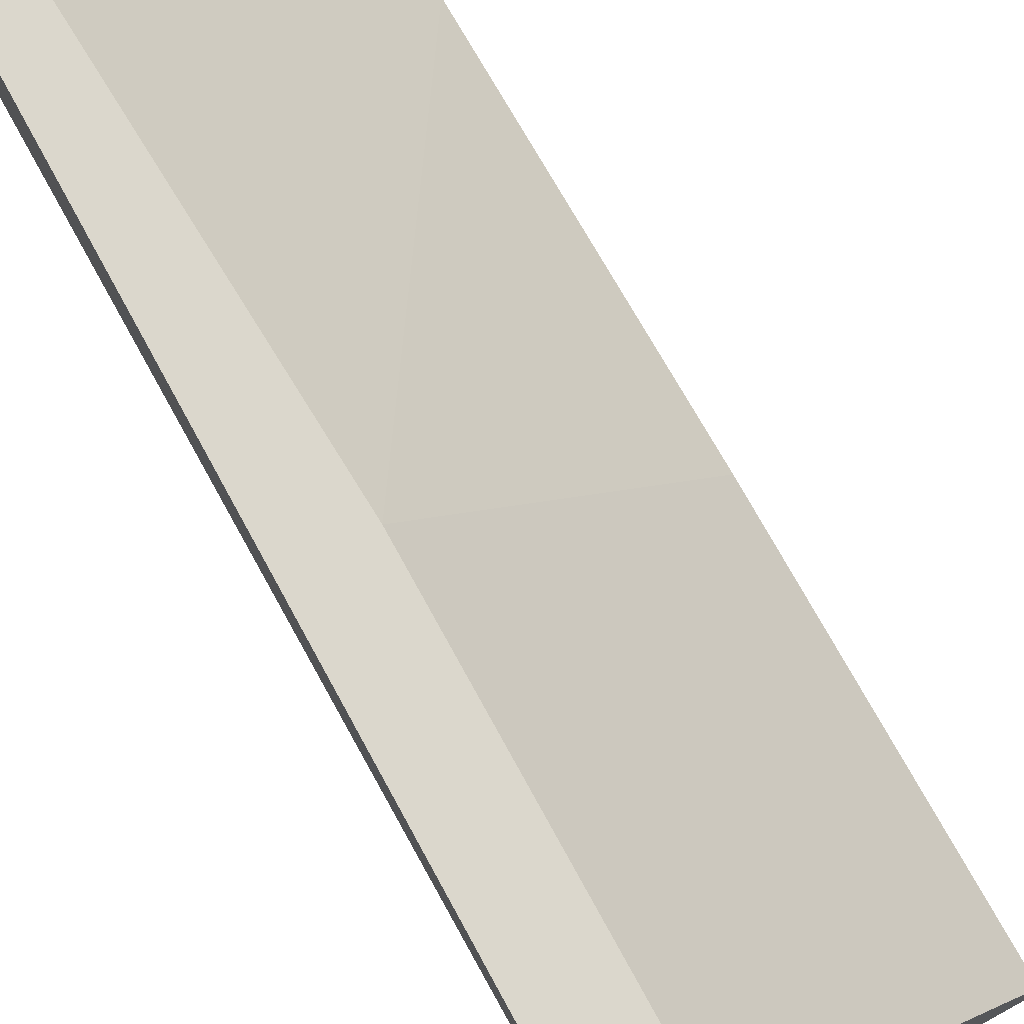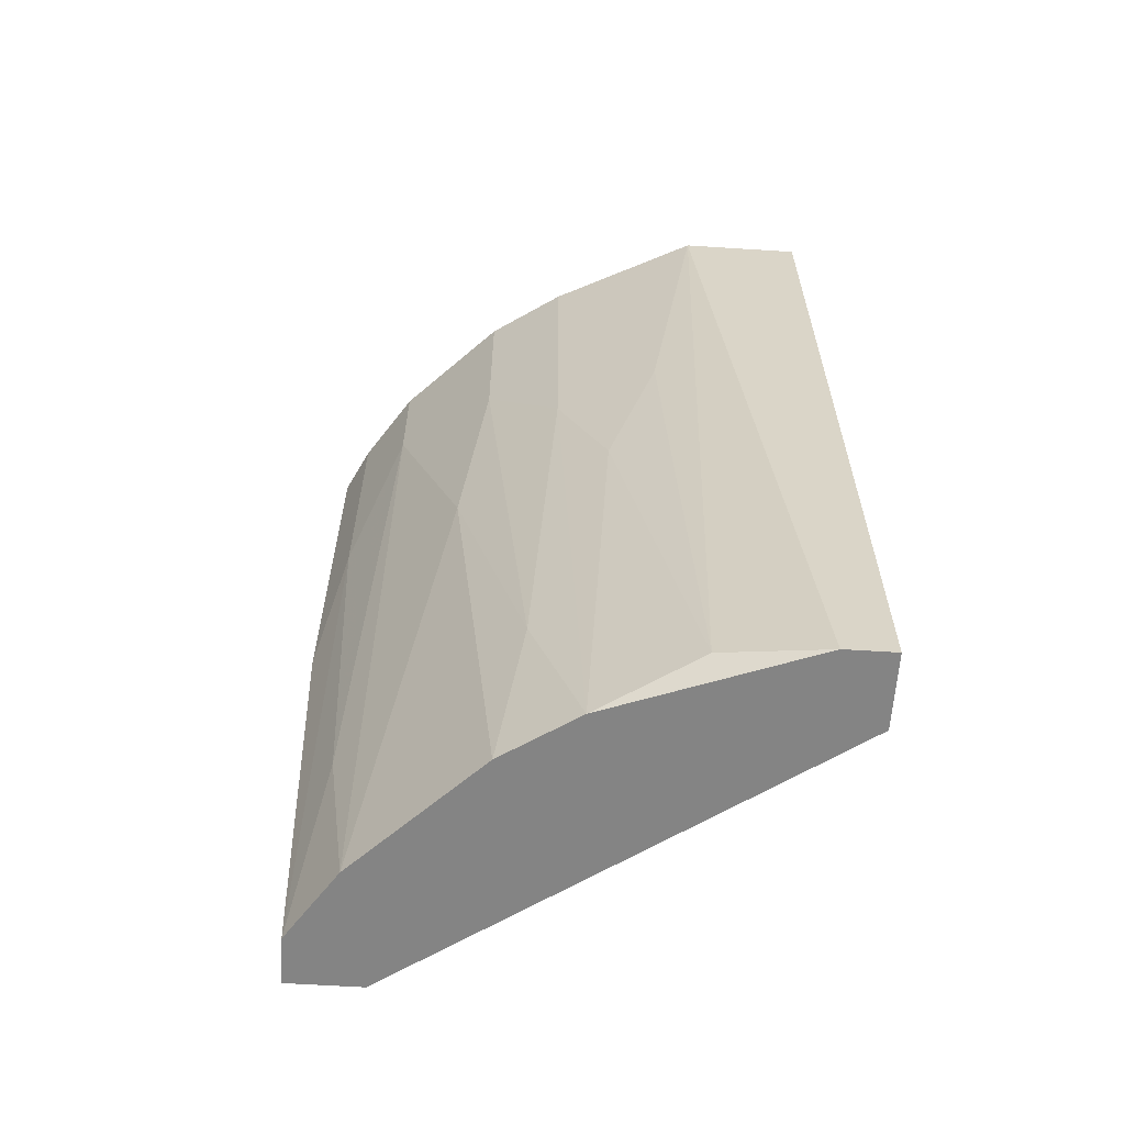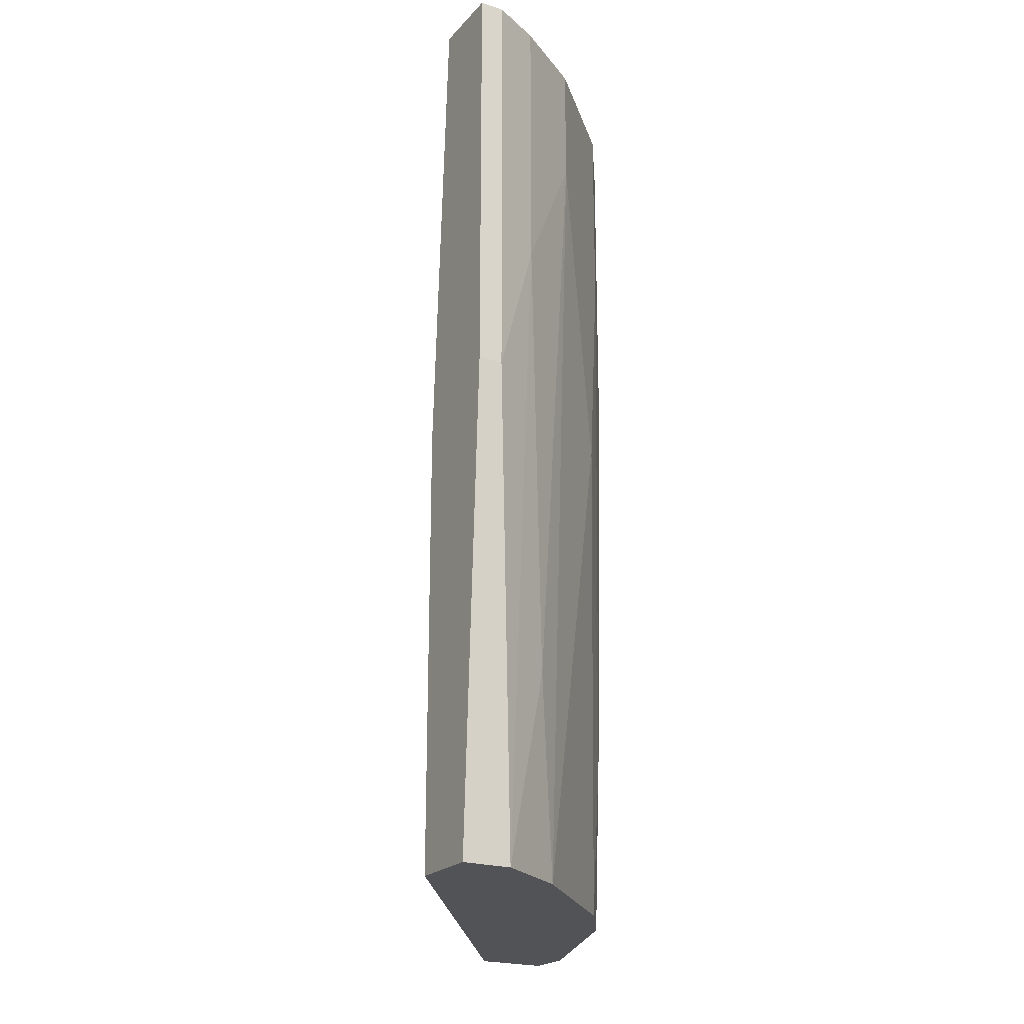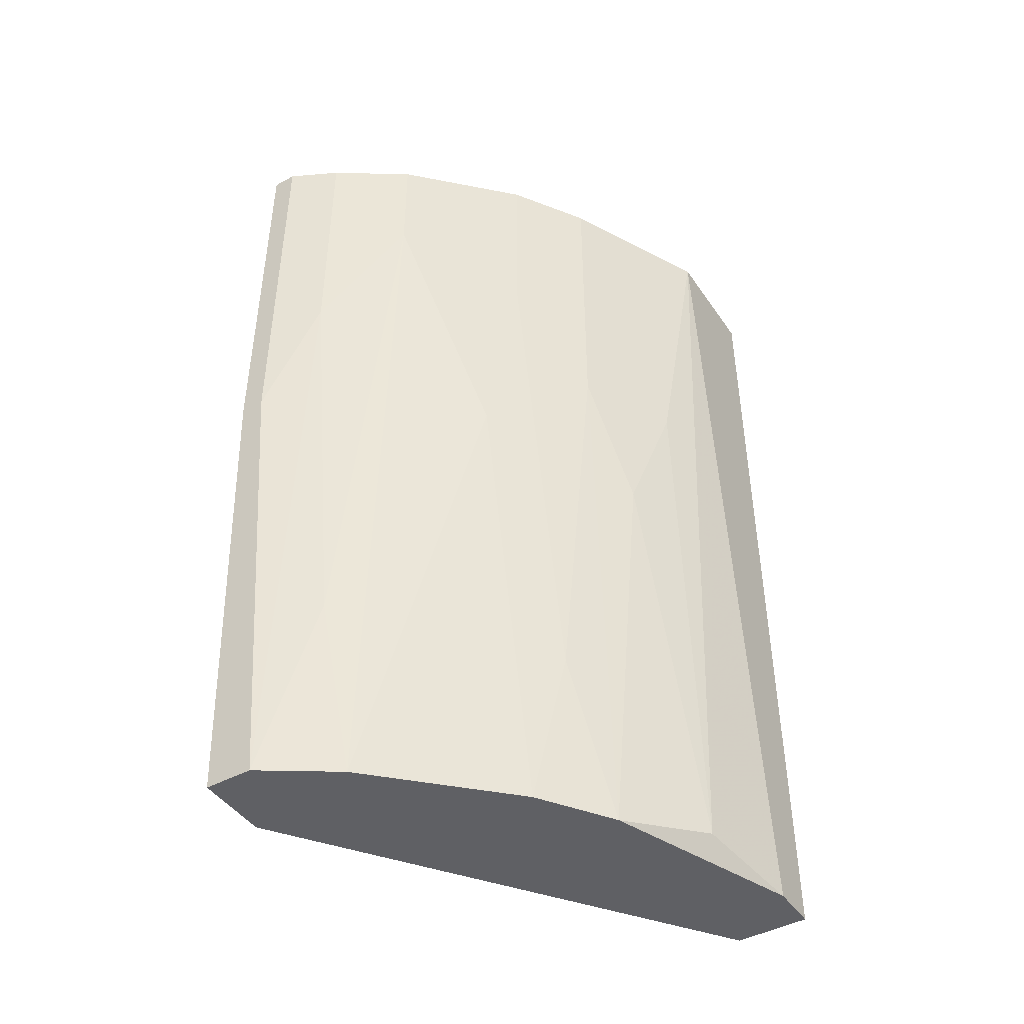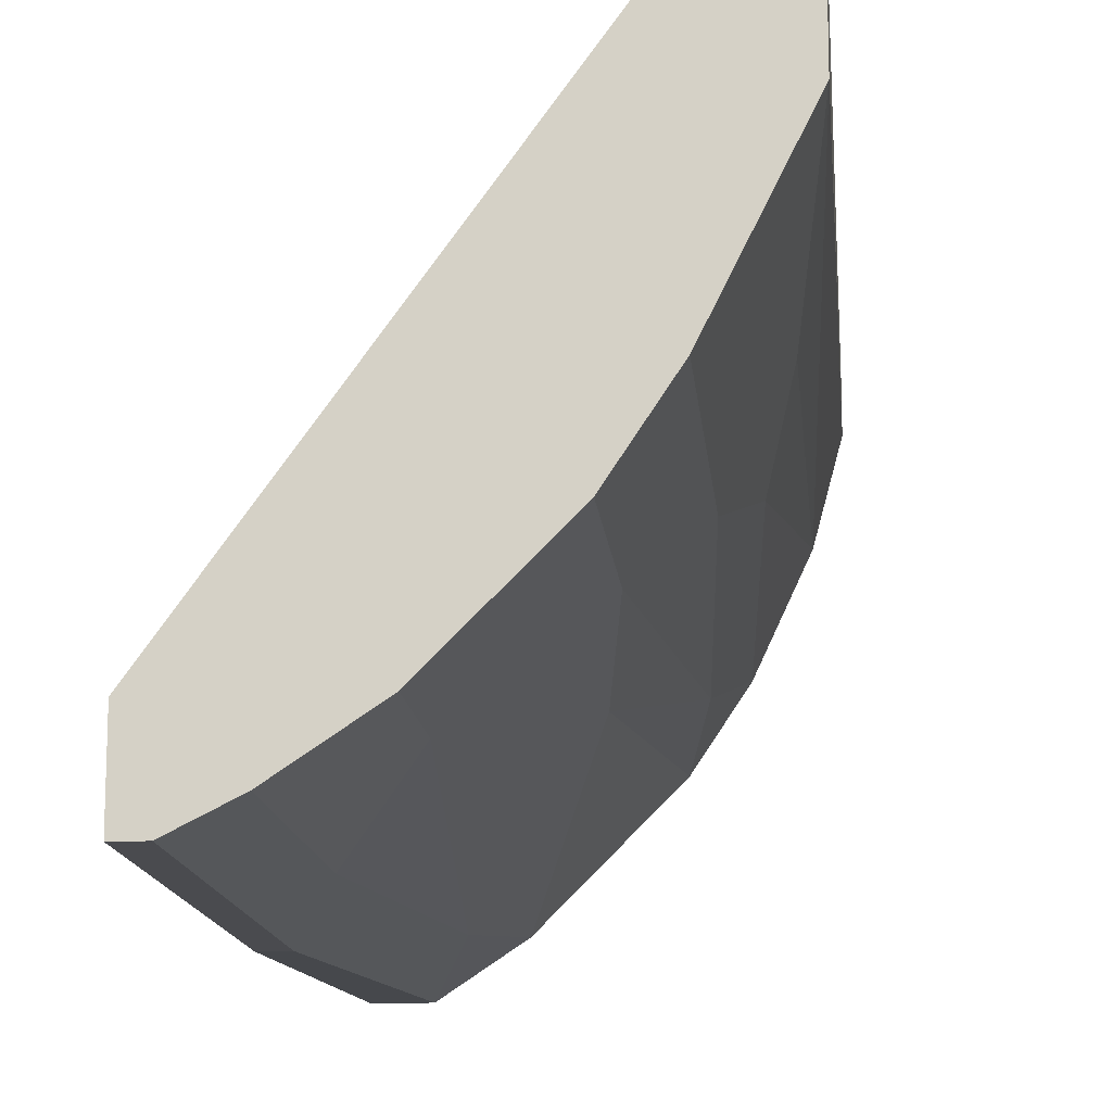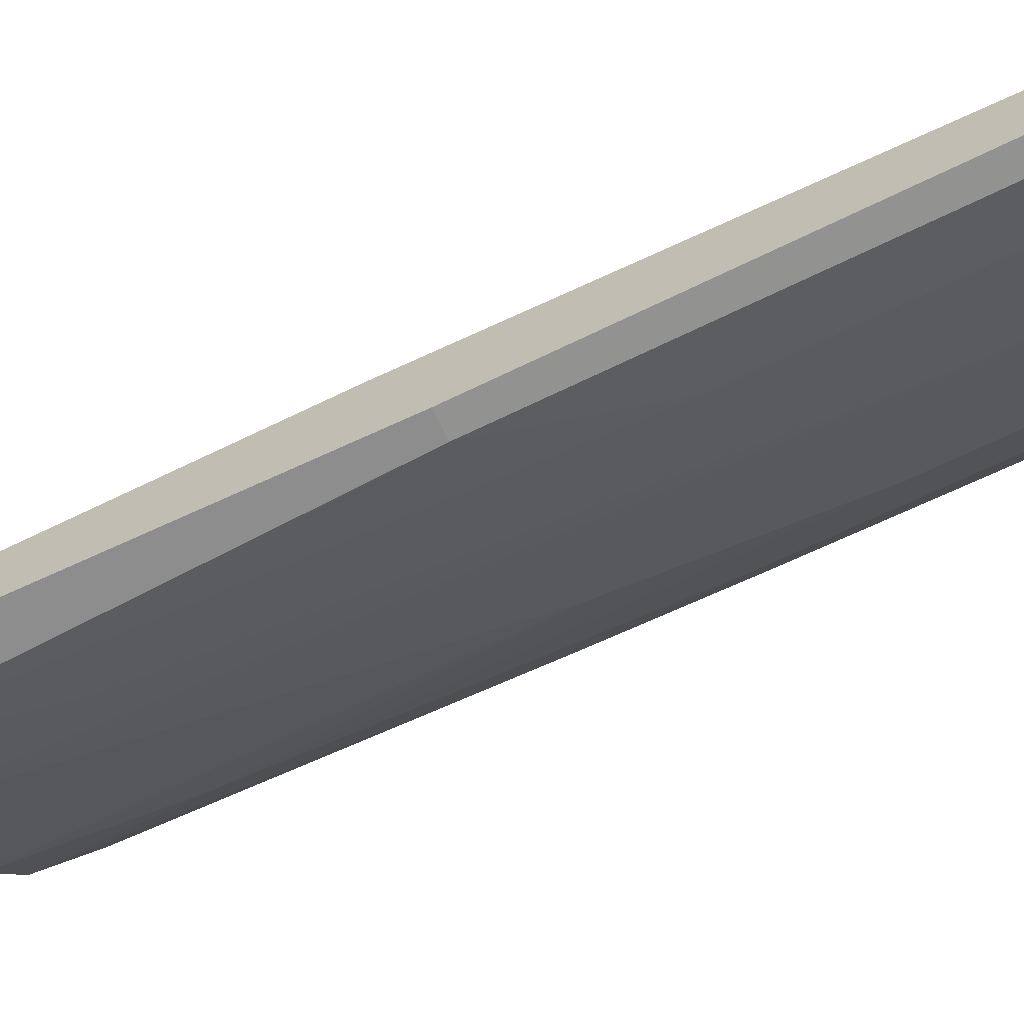
<metadata>
{"format":"obj","ext":"obj","renderer":"f3d","projection":"perspective","resolution":1024,"background":"white","views":[{"elev":73.3,"azim":151.3,"up":"+Y"},{"elev":-61.3,"azim":86.3,"up":"+Z"},{"elev":-21.9,"azim":-29.8,"up":"+Z"},{"elev":-44.7,"azim":32.2,"up":"+Z"},{"elev":-14.3,"azim":5.3,"up":"+Y"},{"elev":-66.3,"azim":-63.8,"up":"+Y"}]}
</metadata>
<code>
v 0.02925 -0.01498 0.04681
v 0.007436 -0.03679 0.04058
v 0.007436 -0.03523 0.009429
v 0.02613 -0.004067 0.03592
v 0.007436 -0.03211 0.06708
v 0.02613 -0.01965 0.009429
v 0.02301 -0.02588 0.06708
v 0.03081 -0.004067 0.06708
v 0.03081 -0.004067 0.009429
v 0.007436 -0.03056 0.009429
v 0.01523 -0.03211 0.009429
v 0.01211 -0.03523 0.06708
v 0.02613 -0.004067 0.009429
v 0.02769 -0.004067 0.06708
v 0.03081 -0.01186 0.06708
v 0.02925 -0.01342 0.01099
v 0.02146 -0.02744 0.04058
v 0.007436 -0.03056 0.03748
v 0.01055 -0.03523 0.009429
v 0.01679 -0.03211 0.05928
v 0.007436 -0.03679 0.06708
v 0.02613 -0.02121 0.04681
v 0.02301 -0.02432 0.009429
v 0.03081 -0.007183 0.009429
v 0.008996 -0.03679 0.04058
v 0.01211 -0.03523 0.04993
v 0.02613 -0.02121 0.06708
v 0.02769 -0.01809 0.03748
v 0.01367 -0.03367 0.02189
v 0.01679 -0.03211 0.06708
v 0.02457 -0.02276 0.02034
v 0.008996 -0.03679 0.06708
v 0.02301 -0.02588 0.05461
f 17 31 33
f 3 2 5
f 5 7 8
f 6 3 9
f 4 8 9
f 3 5 10
f 9 3 10
f 3 6 11
f 7 5 12
f 4 9 13
f 10 4 13
f 9 10 13
f 4 5 14
f 8 4 14
f 5 8 14
f 8 7 15
f 9 8 15
f 15 1 16
f 5 4 18
f 4 10 18
f 10 5 18
f 2 3 19
f 3 11 19
f 11 17 20
f 5 2 21
f 12 5 21
f 11 6 23
f 17 11 23
f 6 9 24
f 9 15 24
f 15 16 24
f 16 6 24
f 2 19 25
f 21 2 25
f 20 12 26
f 25 19 26
f 12 25 26
f 15 7 27
f 7 22 27
f 27 22 28
f 1 15 28
f 16 1 28
f 6 16 28
f 22 6 28
f 15 27 28
f 19 11 29
f 11 20 29
f 26 19 29
f 20 26 29
f 7 12 30
f 12 20 30
f 20 7 30
f 6 22 31
f 17 23 31
f 23 6 31
f 12 21 32
f 25 12 32
f 21 25 32
f 7 20 33
f 20 17 33
f 22 7 33
f 31 22 33

</code>
